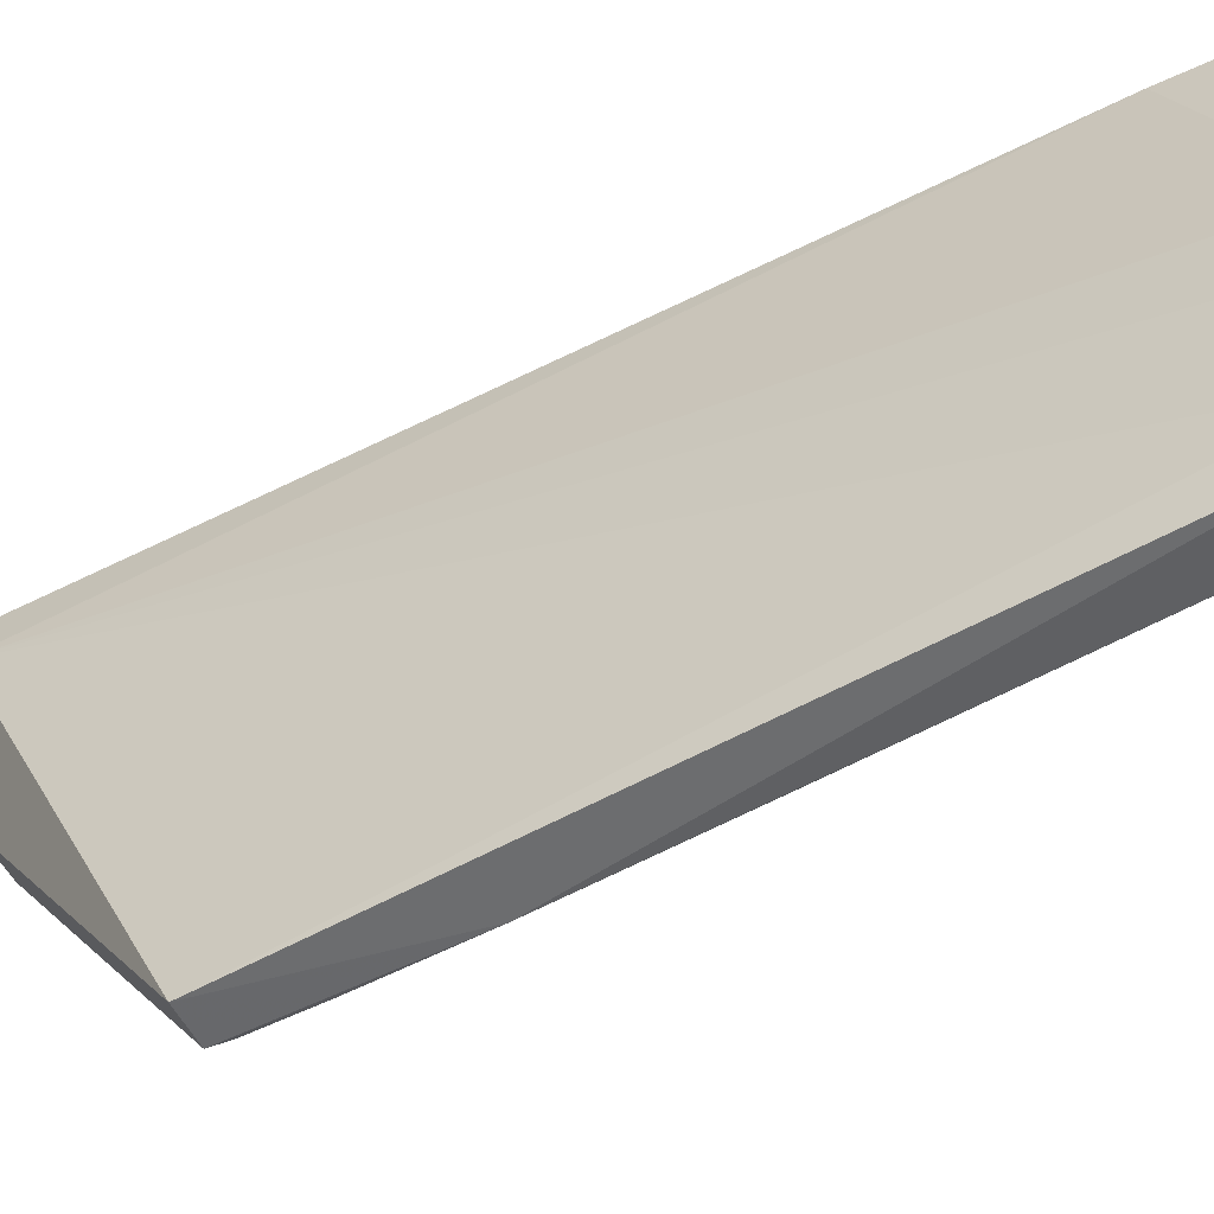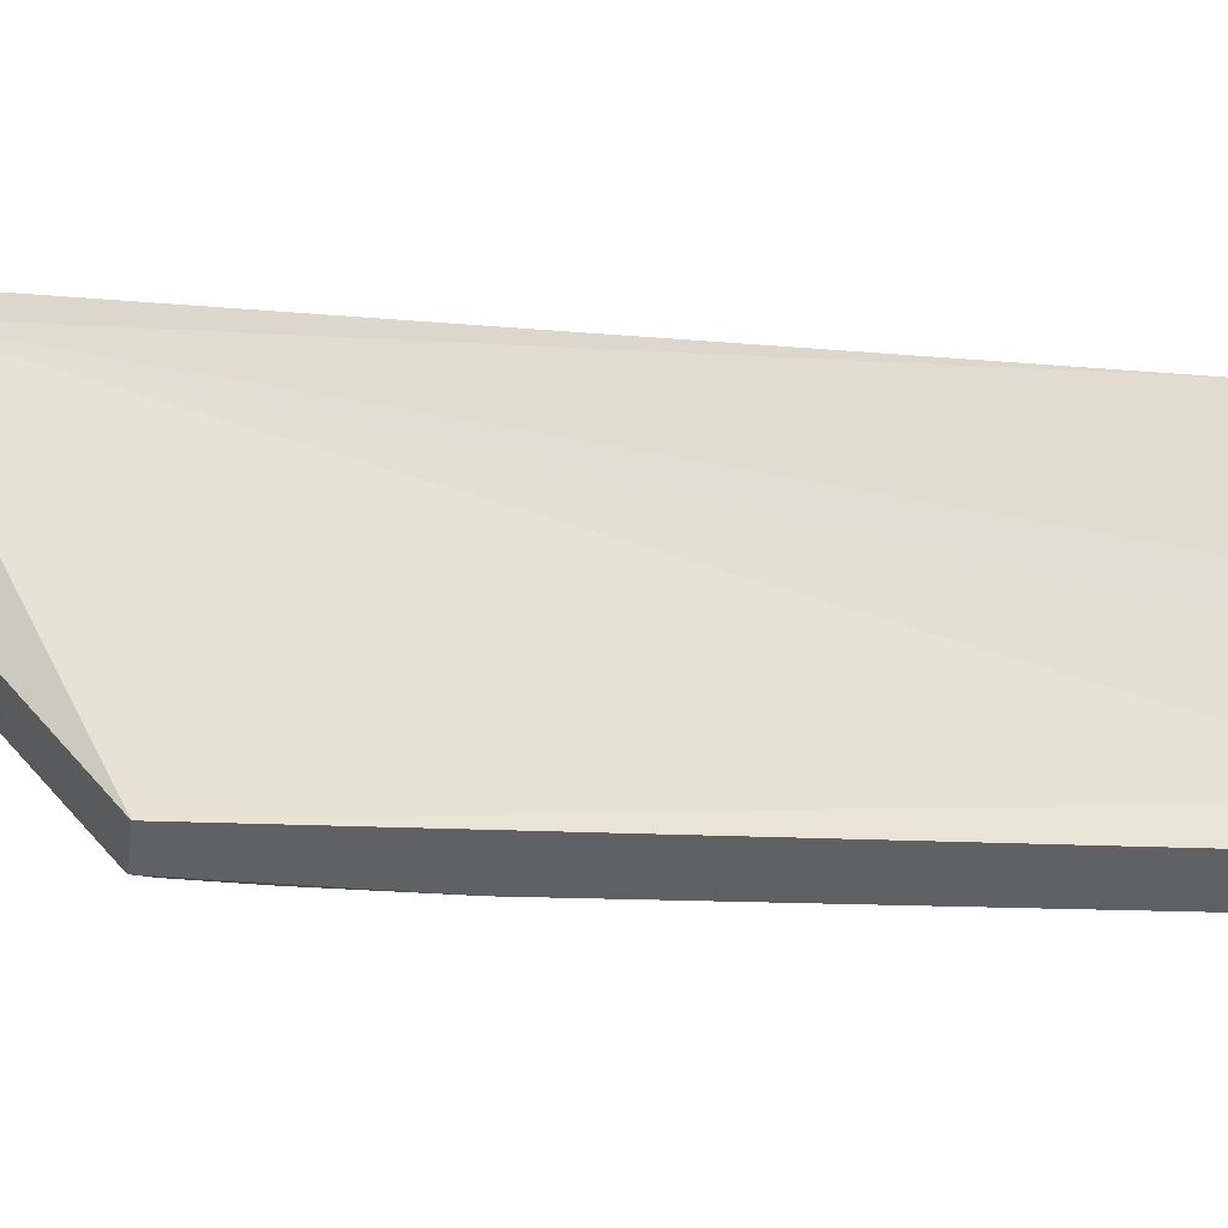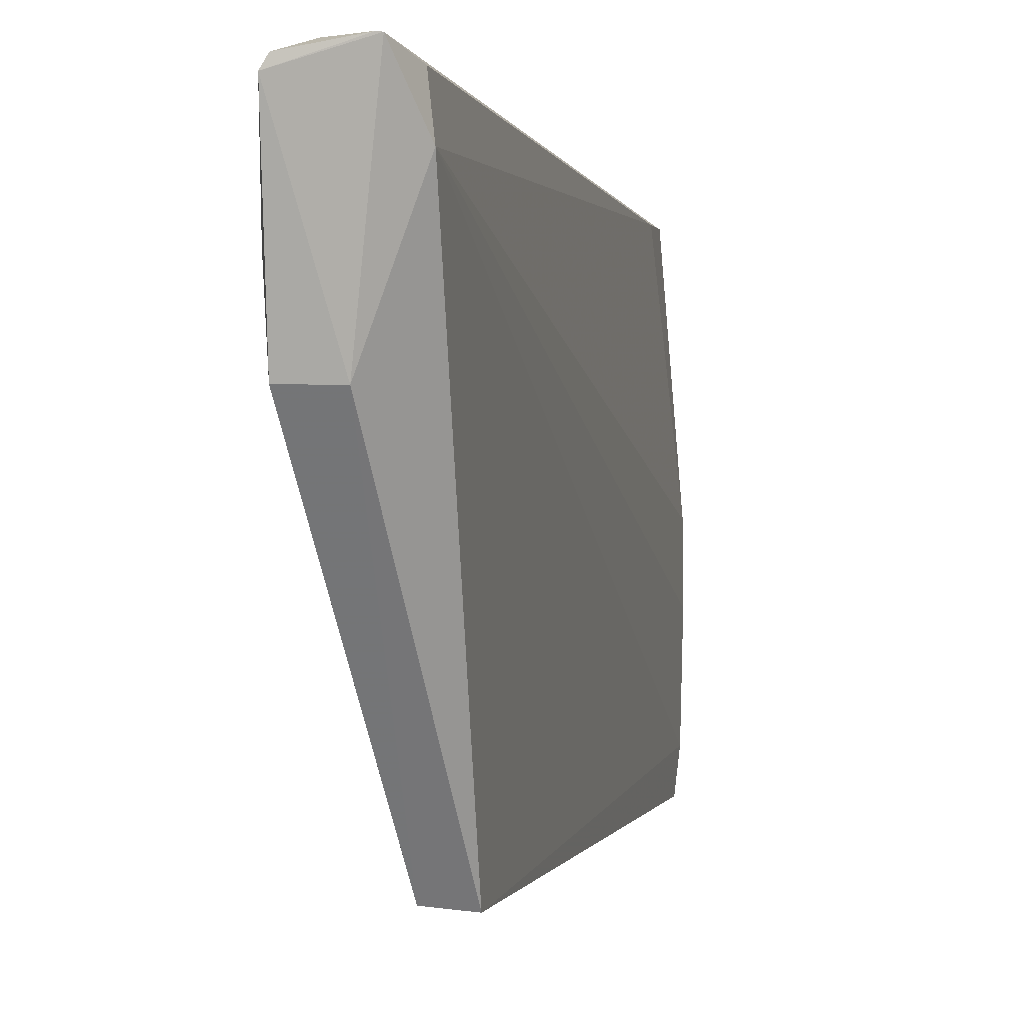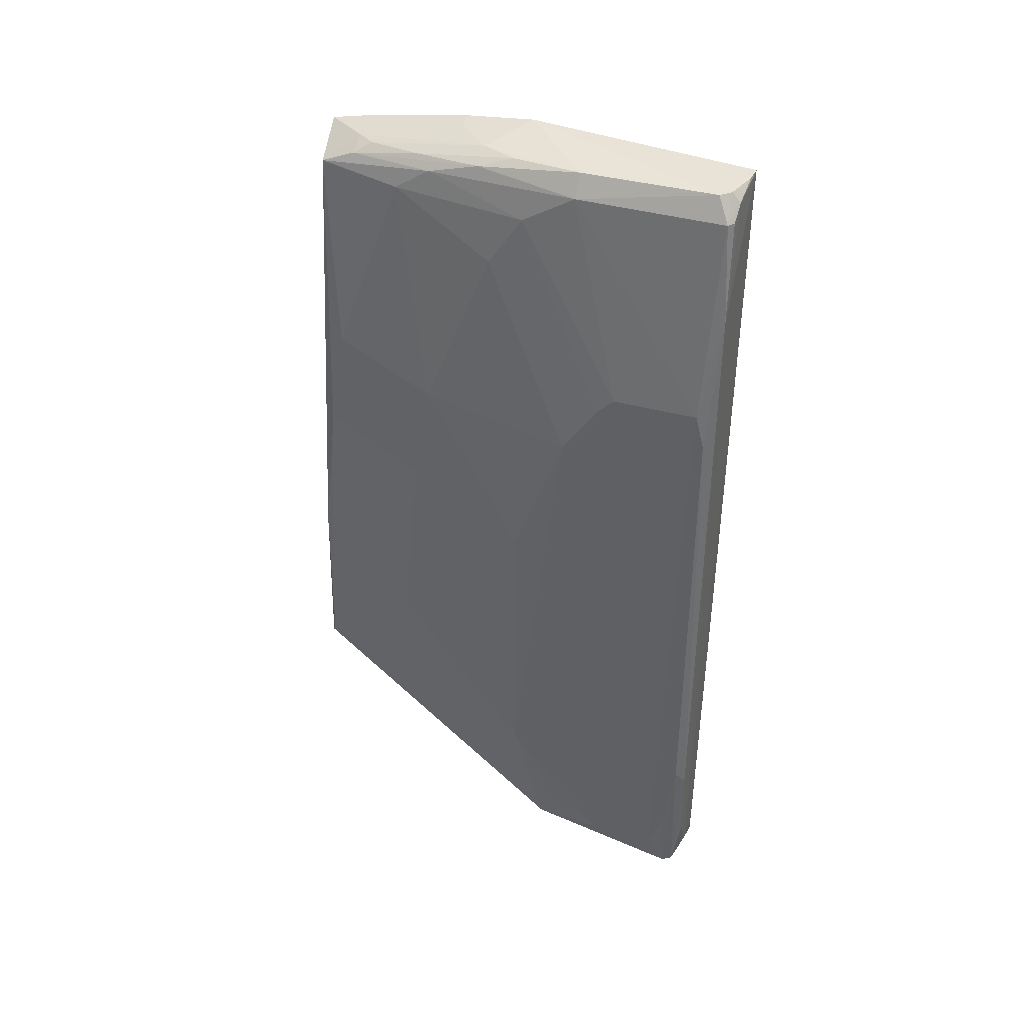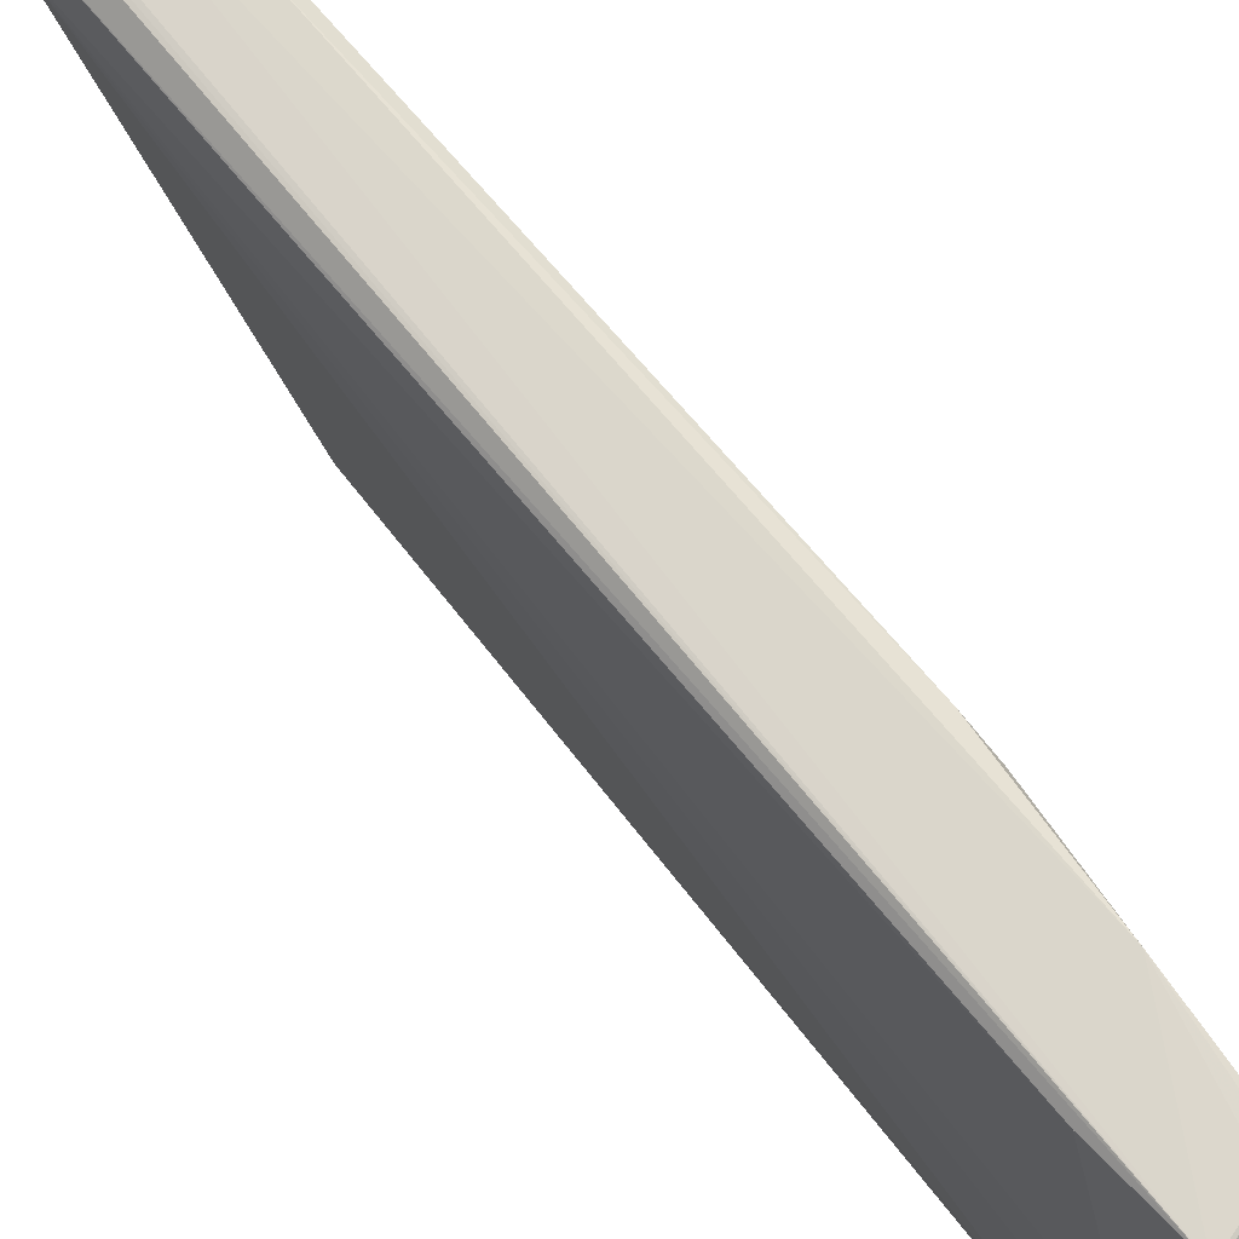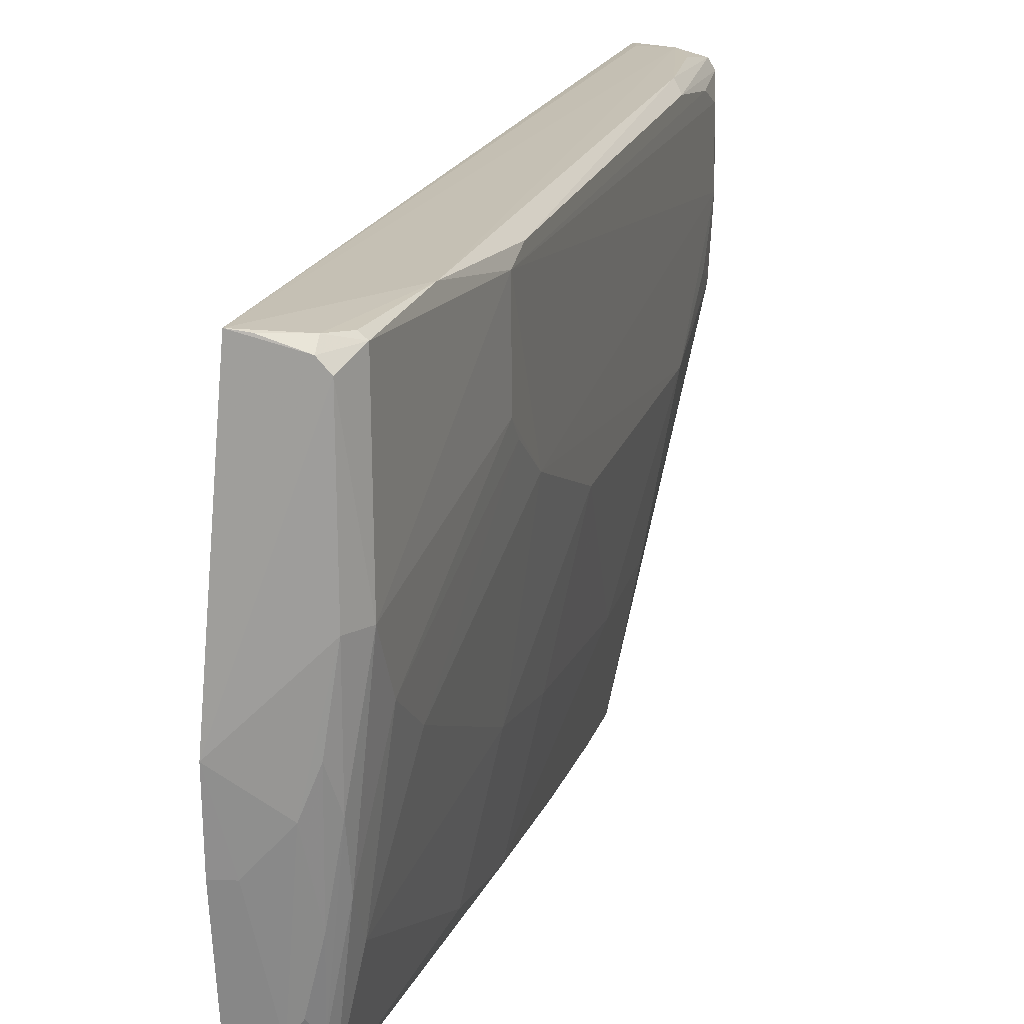
<metadata>
{"format":"obj","ext":"obj","renderer":"f3d","projection":"perspective","resolution":1024,"background":"white","views":[{"elev":-56.1,"azim":117.1,"up":"+Z"},{"elev":-53.6,"azim":84.5,"up":"+Z"},{"elev":-1.3,"azim":10.5,"up":"+Z"},{"elev":38.5,"azim":-70.3,"up":"+Y"},{"elev":74.7,"azim":139.4,"up":"+Z"},{"elev":17.9,"azim":-166.1,"up":"+Z"}]}
</metadata>
<code>
v -0.05833 0.06543 0.1263
v -0.05853 -0.03882 0.1246
v -0.05627 0.06618 0.09881
v -0.05661 0.06244 0.07296
v -0.06894 0.01213 0.1011
v -0.05798 -0.03885 0.1196
v -0.06663 0.06252 0.1074
v -0.05616 0.06327 0.07765
v -0.06389 -0.01682 0.07083
v -0.05773 0.05518 0.1255
v -0.06504 0.06521 0.1237
v -0.06377 0.06483 0.09899
v -0.05944 -0.01662 0.07042
v -0.05611 0.06531 0.09048
v -0.0625 0.05961 0.0739
v -0.06852 -0.03869 0.1051
v -0.06756 -0.02593 0.1261
v -0.06894 0.03757 0.124
v -0.06516 0.06516 0.1075
v -0.06408 0.004282 0.07144
v -0.06206 0.06488 0.09477
v -0.06676 0.05235 0.09687
v -0.06811 -0.0429 0.1239
v -0.06893 -0.02377 0.101
v -0.06335 -0.03876 0.105
v -0.06071 -0.04298 0.1261
v -0.06639 0.06232 0.1252
v -0.06471 0.06355 0.09488
v -0.05819 0.06501 0.09052
v -0.06457 0.0589 0.08426
v -0.06896 0.03755 0.1137
v -0.06871 -0.02376 0.125
v -0.06451 -0.01505 0.07143
v -0.06029 -0.04297 0.126
v -0.06481 -0.04078 0.1262
v -0.0639 0.06407 0.1259
v -0.06732 0.05031 0.1261
v -0.06315 0.06303 0.08659
v -0.06022 0.06269 0.07807
v -0.06669 0.05866 0.101
v -0.06456 0.03548 0.0758
v -0.06462 0.06177 0.08863
v -0.06901 0.02911 0.1073
v -0.06743 -0.04282 0.125
v -0.06902 -0.03858 0.1136
v -0.06657 -0.01936 0.08463
v -0.06446 -0.007804 0.07144
v -0.06113 -0.04086 0.1262
v -0.06392 0.06523 0.1249
v -0.06566 0.06234 0.1258
v -0.06885 0.03332 0.125
v -0.0615 0.06259 0.08011
v -0.06461 0.0228 0.07374
v -0.06674 0.03125 0.08847
v -0.06249 0.06133 0.07803
v -0.06897 0.03546 0.1116
v -0.06671 -0.03652 0.1261
v -0.06888 -0.0386 0.1217
v -0.06894 -0.03435 0.1073
v -0.06664 -0.00518 0.08404
v -0.06014 0.06531 0.1261
v -0.06879 -0.03437 0.1235
v -0.06892 -0.02801 0.1032
v -0.06676 0.01851 0.08635
f 10 1 2
f 10 2 6
f 10 6 3
f 10 3 1
f 13 8 6
f 13 4 8
f 14 3 6
f 14 6 8
f 19 11 3
f 19 7 11
f 20 13 9
f 20 4 13
f 20 15 4
f 21 19 3
f 21 12 19
f 25 13 6
f 25 23 16
f 25 16 9
f 25 9 13
f 27 11 7
f 27 7 18
f 28 7 19
f 28 19 12
f 29 21 3
f 29 3 14
f 29 14 8
f 31 18 7
f 33 9 16
f 34 2 1
f 34 1 26
f 34 6 2
f 34 25 6
f 34 26 23
f 34 23 25
f 37 27 18
f 37 1 36
f 37 35 1
f 37 17 35
f 38 28 12
f 38 12 21
f 39 29 8
f 39 8 4
f 39 21 29
f 39 4 15
f 40 30 22
f 40 31 7
f 41 30 15
f 42 15 30
f 42 7 28
f 42 40 7
f 42 30 40
f 43 5 24
f 43 18 31
f 44 32 23
f 44 17 32
f 44 23 26
f 44 26 35
f 45 16 23
f 45 43 24
f 45 18 43
f 46 33 16
f 46 16 24
f 47 20 9
f 47 9 33
f 48 35 26
f 48 26 1
f 48 1 35
f 49 11 27
f 49 27 36
f 49 1 3
f 49 3 11
f 50 37 36
f 50 36 27
f 50 27 37
f 51 32 17
f 51 17 37
f 51 37 18
f 52 38 21
f 52 21 39
f 53 41 15
f 53 15 20
f 53 20 47
f 54 22 30
f 54 30 41
f 54 43 22
f 54 5 43
f 54 41 53
f 55 15 42
f 55 38 52
f 55 52 39
f 55 39 15
f 55 42 28
f 55 28 38
f 56 40 22
f 56 22 43
f 56 43 31
f 56 31 40
f 57 44 35
f 57 35 17
f 57 17 44
f 58 18 45
f 58 45 23
f 59 45 24
f 59 16 45
f 60 46 24
f 60 24 5
f 60 33 46
f 60 53 47
f 60 47 33
f 61 49 36
f 61 36 1
f 61 1 49
f 62 18 58
f 62 51 18
f 62 32 51
f 62 58 23
f 62 23 32
f 63 59 24
f 63 24 16
f 63 16 59
f 64 54 53
f 64 53 60
f 64 60 5
f 64 5 54

</code>
